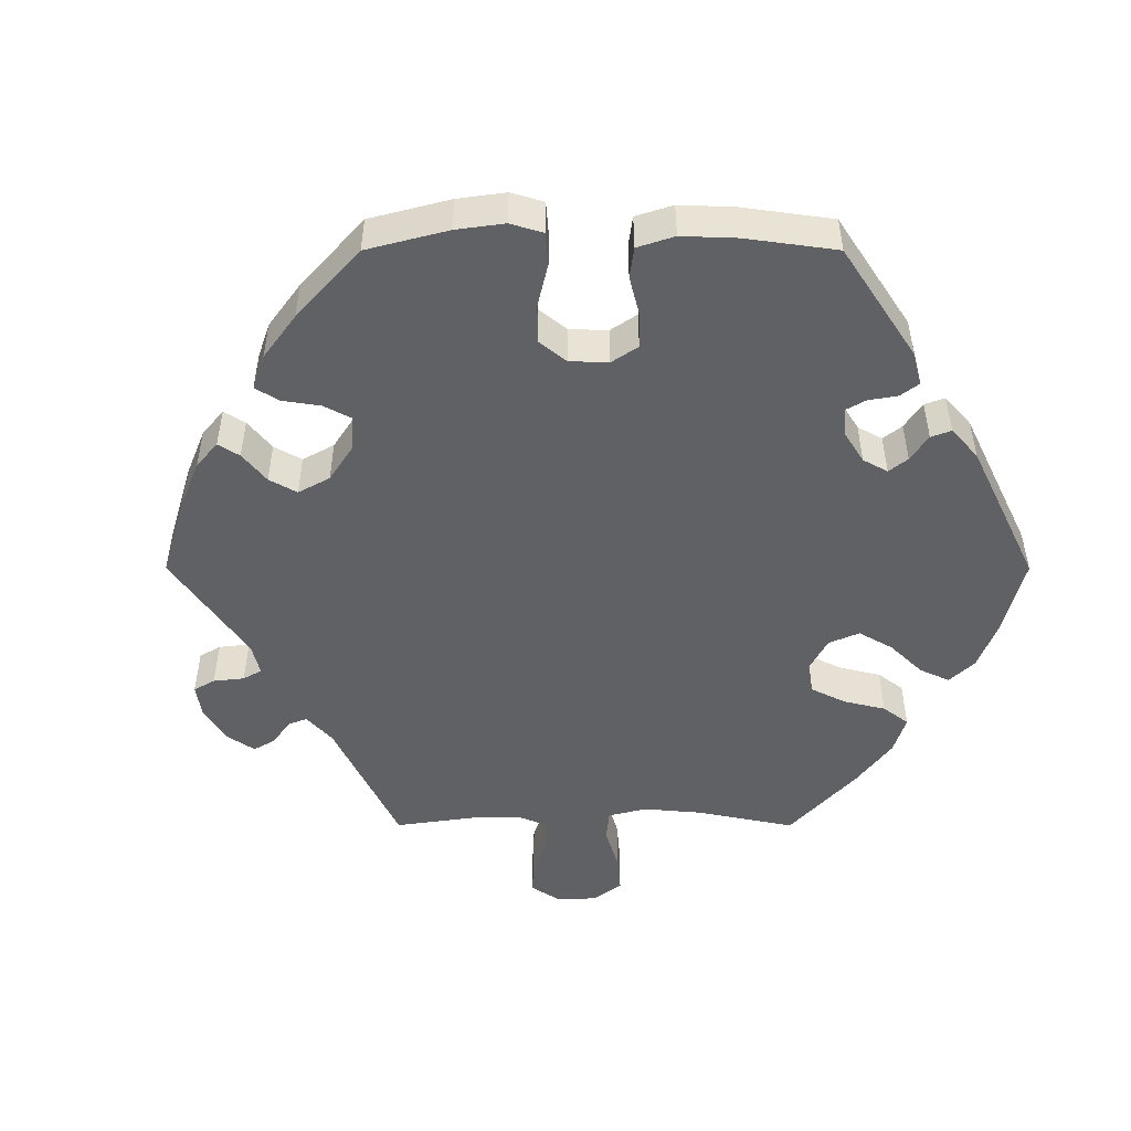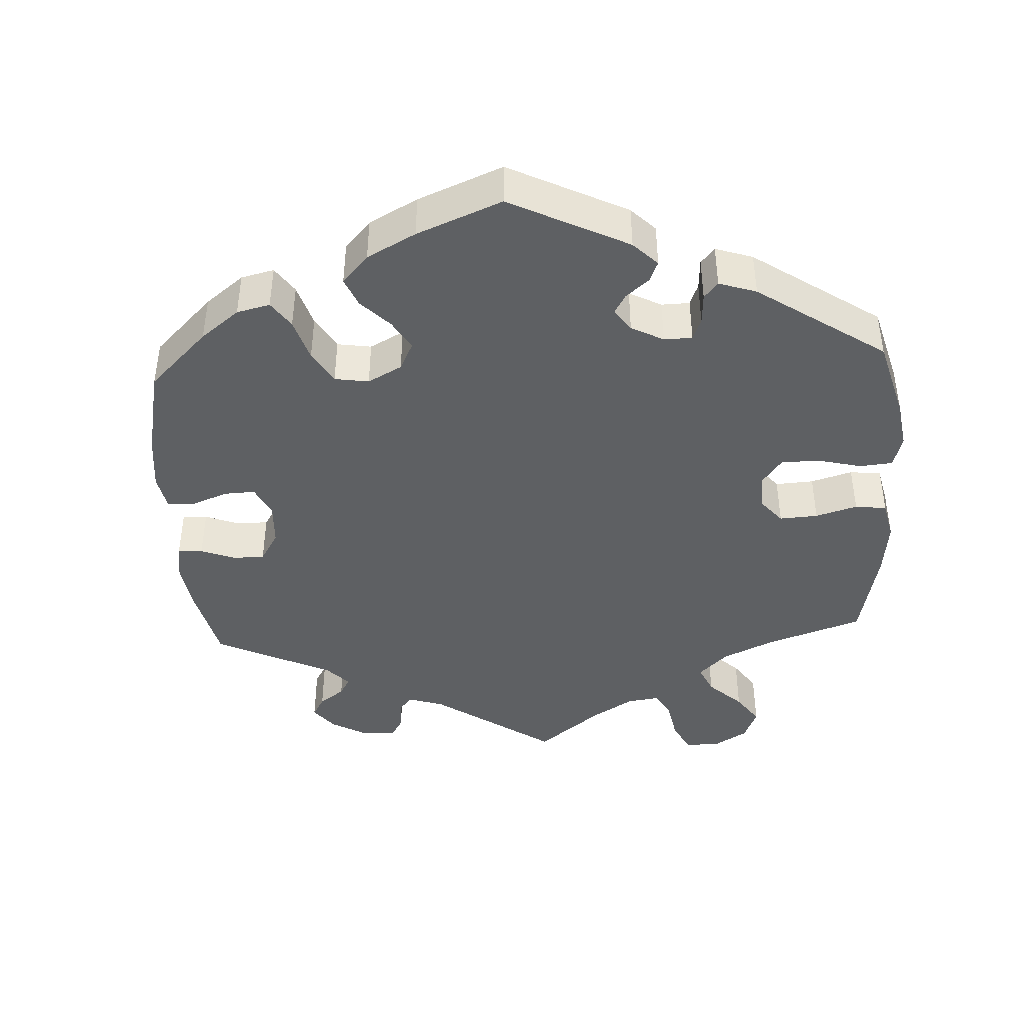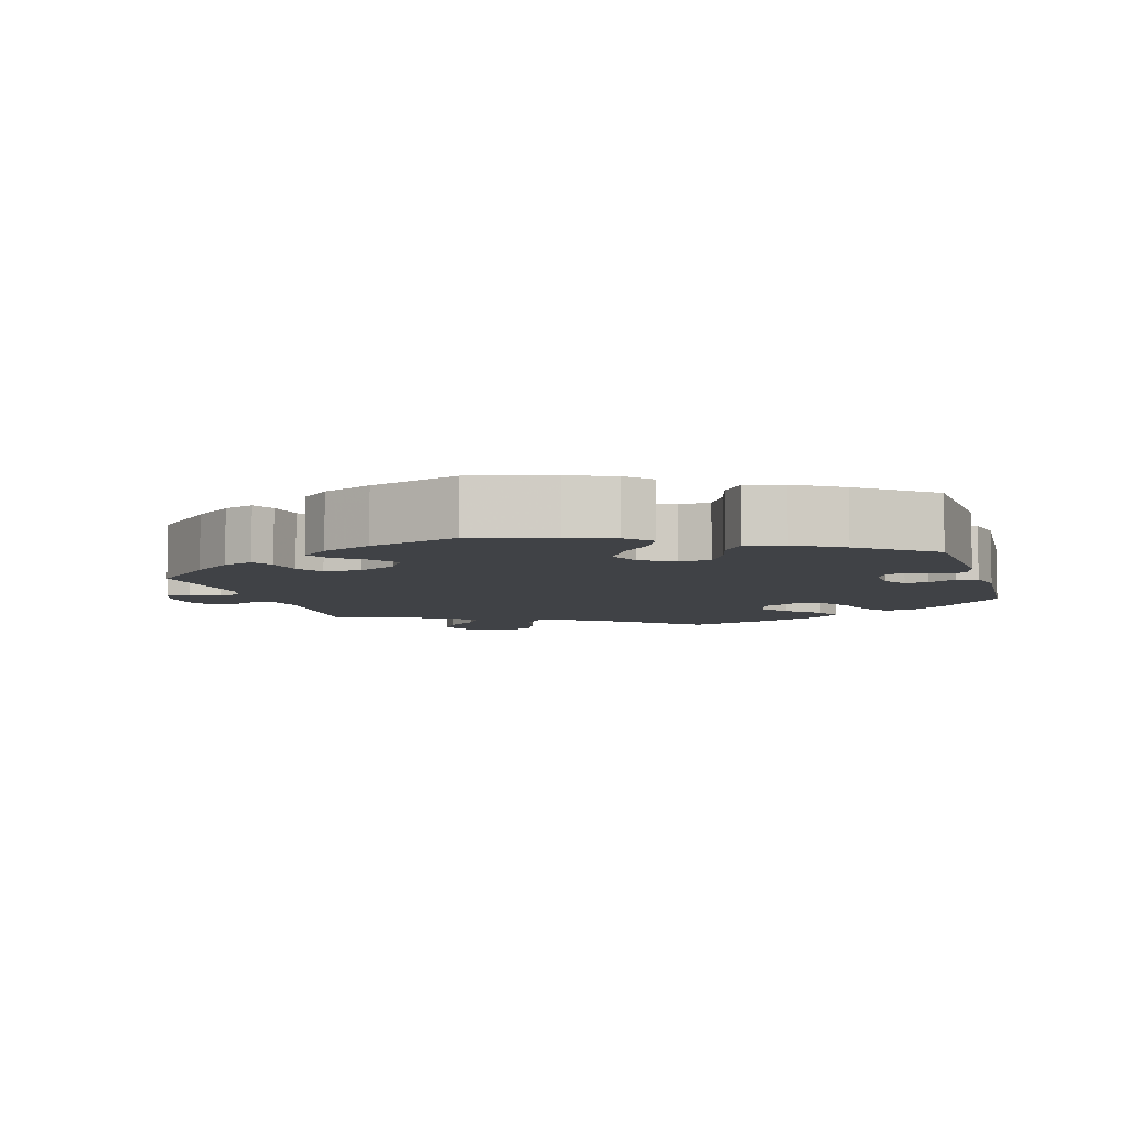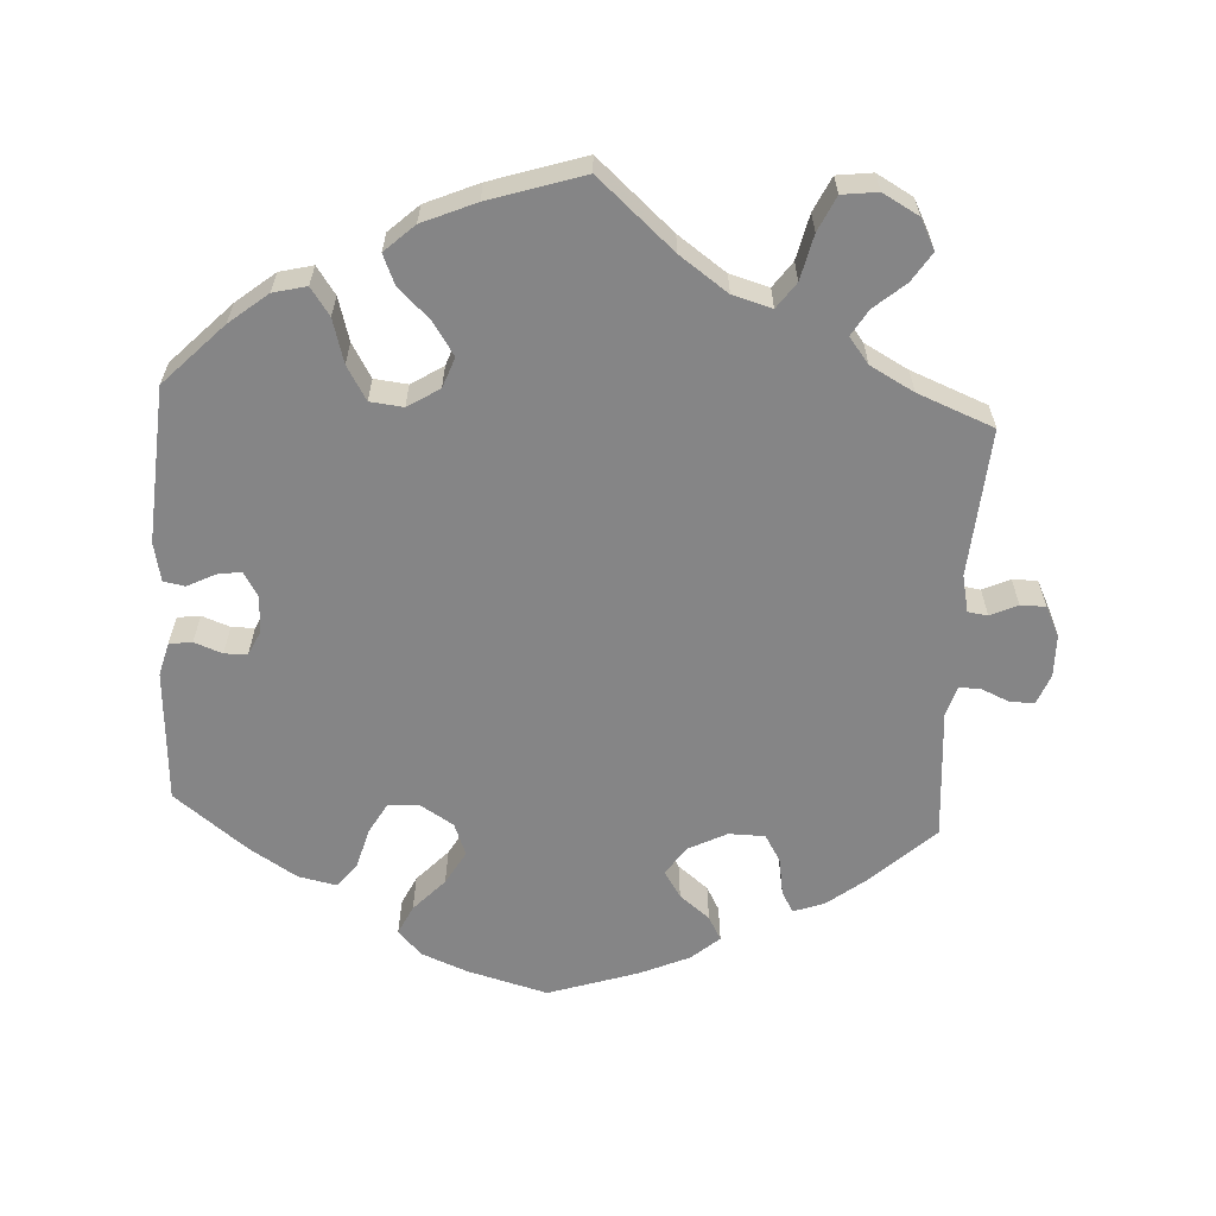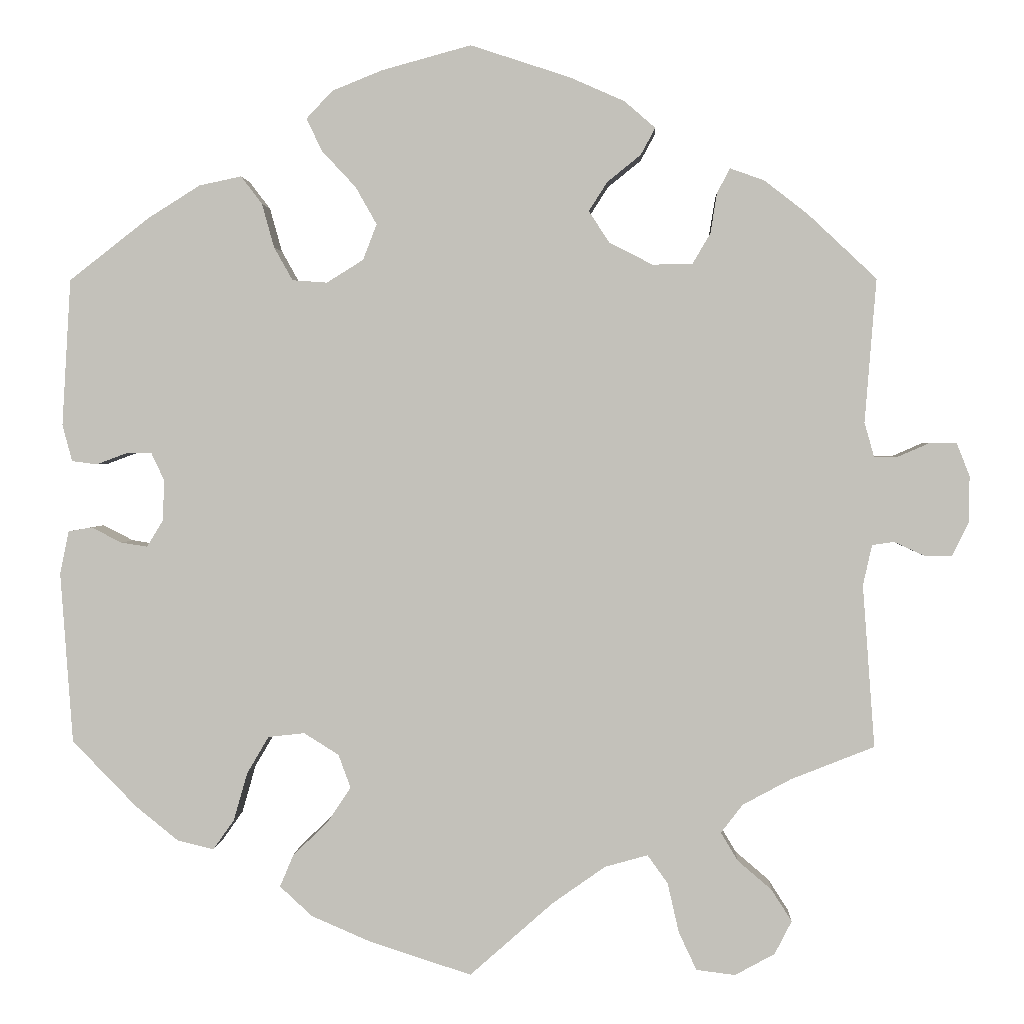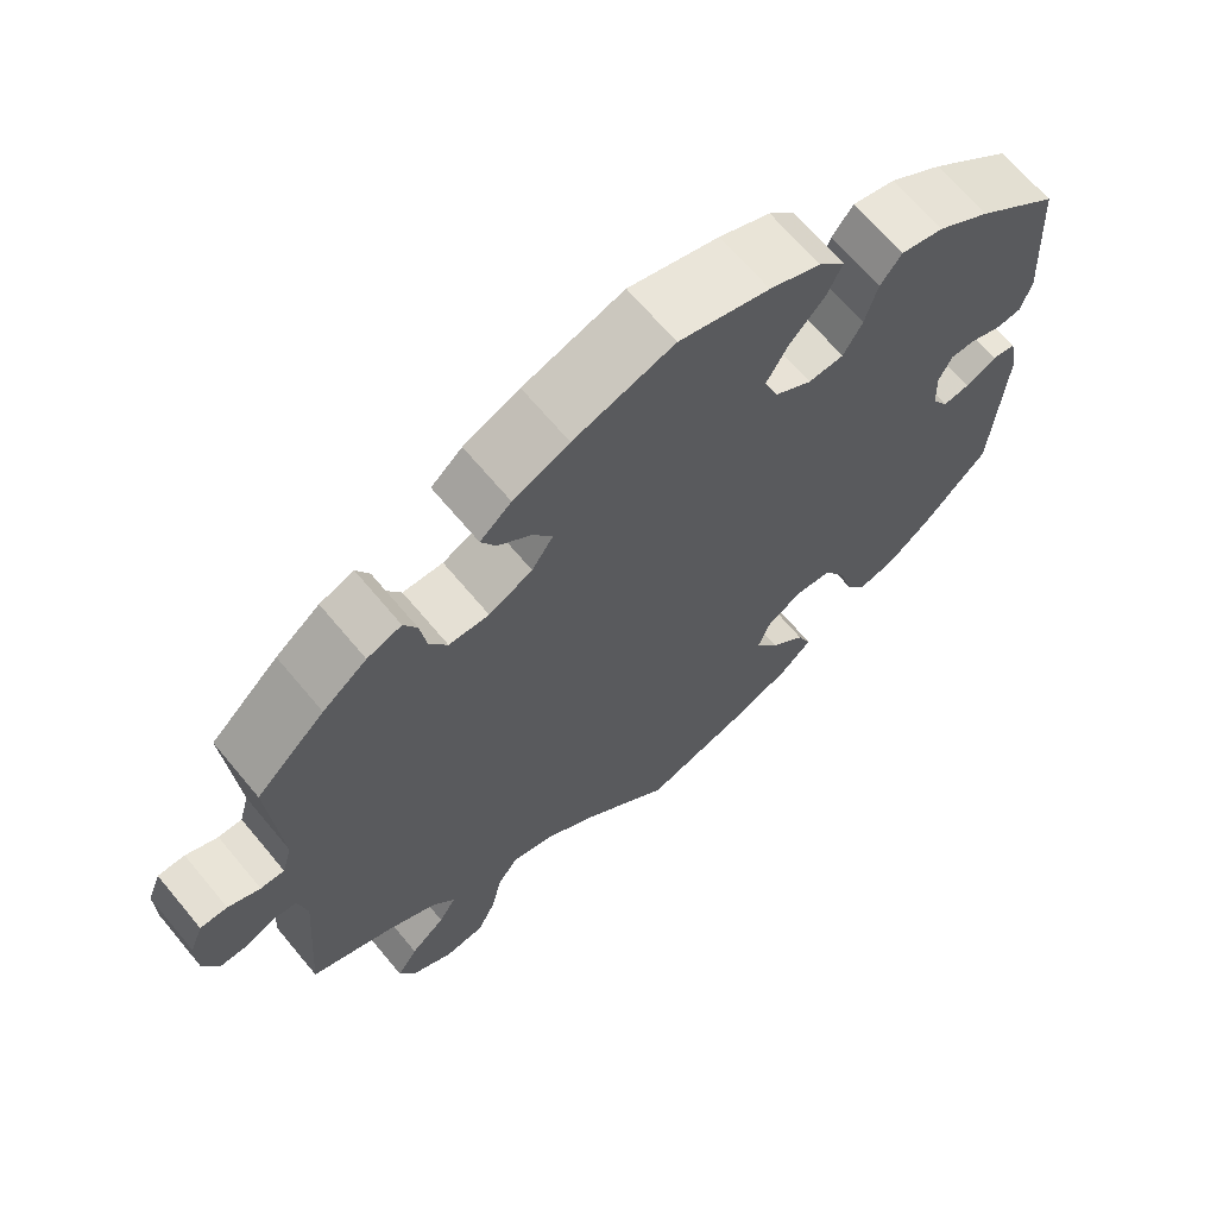
<metadata>
{"format":"obj","ext":"obj","renderer":"f3d","projection":"perspective","resolution":1024,"background":"white","views":[{"elev":-49.5,"azim":29.9,"up":"+Y"},{"elev":-42.4,"azim":63.2,"up":"+Y"},{"elev":-6.5,"azim":16.6,"up":"+Y"},{"elev":-61.9,"azim":176.7,"up":"+Y"},{"elev":1.9,"azim":-177.3,"up":"+Z"},{"elev":66.6,"azim":-39.8,"up":"+Z"}]}
</metadata>
<code>
v 0.421 0.07 -0.37
v 0.369 0.07 -0.412
v 0.324 0.07 -0.423
v 0.298 0.07 -0.386
v 0.281 0.07 -0.327
v 0.254 0.07 -0.281
v 0.209 0.07 -0.276
v 0.166 0.07 -0.303
v 0.151 0.07 -0.344
v 0.18 0.07 -0.388
v 0.223 0.07 -0.429
v 0.24 0.07 -0.469
v 0.2 0.07 -0.506
v 0.128 0.07 -0.537
v 0.001 0.07 -0.578
v -0.102 0.07 -0.487
v -0.167 0.07 -0.441
v -0.22 0.07 -0.426
v -0.245 0.07 -0.461
v -0.259 0.07 -0.522
v -0.281 0.07 -0.569
v -0.329 0.07 -0.575
v -0.378 0.07 -0.548
v -0.399 0.07 -0.507
v -0.374 0.07 -0.468
v -0.332 0.07 -0.432
v -0.311 0.07 -0.397
v -0.338 0.07 -0.362
v -0.397 0.07 -0.33
v -0.5 0.07 -0.289
v -0.485 0.07 -0.089
v -0.496 0.07 -0.039
v -0.523 0.07 -0.035
v -0.56 0.07 -0.052
v -0.594 0.07 -0.052
v -0.614 0.07 -0.011
v -0.615 0.07 0.046
v -0.599 0.07 0.087
v -0.566 0.07 0.087
v -0.527 0.07 0.07
v -0.498 0.07 0.07
v -0.486 0.07 0.112
v -0.5 0.07 0.289
v -0.416 0.07 0.368
v -0.362 0.07 0.41
v -0.32 0.07 0.425
v -0.304 0.07 0.395
v -0.296 0.07 0.345
v -0.274 0.07 0.308
v -0.225 0.07 0.307
v -0.172 0.07 0.334
v -0.146 0.07 0.373
v -0.169 0.07 0.409
v -0.21 0.07 0.442
v -0.228 0.07 0.475
v -0.19 0.07 0.508
v -0.122 0.07 0.538
v 0 0.07 0.578
v 0.11 0.07 0.548
v 0.172 0.07 0.523
v 0.204 0.07 0.489
v 0.185 0.07 0.449
v 0.143 0.07 0.404
v 0.117 0.07 0.358
v 0.134 0.07 0.314
v 0.179 0.07 0.286
v 0.222 0.07 0.289
v 0.245 0.07 0.33
v 0.26 0.07 0.384
v 0.286 0.07 0.418
v 0.338 0.07 0.407
v 0.402 0.07 0.367
v 0.501 0.07 0.29
v 0.512 0.07 0.109
v 0.5 0.07 0.064
v 0.469 0.07 0.06
v 0.431 0.07 0.074
v 0.4 0.07 0.074
v 0.384 0.07 0.04
v 0.386 0.07 -0.01
v 0.406 0.07 -0.043
v 0.438 0.07 -0.038
v 0.476 0.07 -0.019
v 0.505 0.07 -0.024
v 0.516 0.07 -0.077
v 0.501 0.07 -0.288
v 0.421 0 -0.37
v 0.369 0 -0.412
v 0.324 0 -0.423
v 0.298 0 -0.386
v 0.281 0 -0.327
v 0.254 0 -0.281
v 0.209 0 -0.276
v 0.166 0 -0.303
v 0.151 0 -0.344
v 0.18 0 -0.388
v 0.223 0 -0.429
v 0.24 0 -0.469
v 0.2 0 -0.506
v 0.128 0 -0.537
v 0.001 0 -0.578
v -0.102 0 -0.487
v -0.167 0 -0.441
v -0.22 0 -0.426
v -0.245 0 -0.461
v -0.259 0 -0.522
v -0.281 0 -0.569
v -0.329 0 -0.575
v -0.378 0 -0.548
v -0.399 0 -0.507
v -0.374 0 -0.468
v -0.332 0 -0.432
v -0.311 0 -0.397
v -0.338 0 -0.362
v -0.397 0 -0.33
v -0.5 0 -0.289
v -0.485 0 -0.089
v -0.496 0 -0.039
v -0.523 0 -0.035
v -0.56 0 -0.052
v -0.594 0 -0.052
v -0.614 0 -0.011
v -0.615 0 0.046
v -0.599 0 0.087
v -0.566 0 0.087
v -0.527 0 0.07
v -0.498 0 0.07
v -0.486 0 0.112
v -0.5 0 0.289
v -0.416 0 0.368
v -0.362 0 0.41
v -0.32 0 0.425
v -0.304 0 0.395
v -0.296 0 0.345
v -0.274 0 0.308
v -0.225 0 0.307
v -0.172 0 0.334
v -0.146 0 0.373
v -0.169 0 0.409
v -0.21 0 0.442
v -0.228 0 0.475
v -0.19 0 0.508
v -0.122 0 0.538
v 0 0 0.578
v 0.11 0 0.548
v 0.172 0 0.523
v 0.204 0 0.489
v 0.185 0 0.449
v 0.143 0 0.404
v 0.117 0 0.358
v 0.134 0 0.314
v 0.179 0 0.286
v 0.222 0 0.289
v 0.245 0 0.33
v 0.26 0 0.384
v 0.286 0 0.418
v 0.338 0 0.407
v 0.402 0 0.367
v 0.501 0 0.29
v 0.512 0 0.109
v 0.5 0 0.064
v 0.469 0 0.06
v 0.431 0 0.074
v 0.4 0 0.074
v 0.384 0 0.04
v 0.386 0 -0.01
v 0.406 0 -0.043
v 0.438 0 -0.038
v 0.476 0 -0.019
v 0.505 0 -0.024
v 0.516 0 -0.077
v 0.501 0 -0.288
f 82 83 84 85
f 81 82 85 86
f 80 81 86 1
f 74 75 76 77
f 74 77 78
f 73 74 78
f 72 73 78 79
f 68 69 70 71
f 67 68 71 72
f 60 61 62 63
f 60 63 64
f 59 60 64
f 58 59 64
f 57 58 64 65
f 53 54 55 56
f 52 53 56 57
f 45 46 47 48
f 45 48 49
f 42 43 44 45
f 41 42 45 49
f 37 38 39 40
f 37 40 41
f 36 37 41
f 33 34 35 36
f 32 33 36 41
f 31 32 41 49
f 29 30 31 49
f 23 24 25 26
f 23 26 27
f 22 23 27
f 19 20 21 22
f 18 19 22 27
f 17 18 27 28
f 13 14 15 16
f 13 16 17
f 10 11 12 13
f 9 10 13 17
f 8 9 17 28
f 2 3 4 5
f 80 1 2 5
f 79 80 5 6
f 67 72 79 6
f 52 57 65
f 51 52 65 66
f 50 51 66
f 49 50 66
f 29 49 66
f 7 8 28 29
f 7 29 66 67
f 6 7 67
f 171 170 169 168
f 172 171 168 167
f 87 172 167 166
f 163 162 161 160
f 164 163 160
f 164 160 159
f 165 164 159 158
f 157 156 155 154
f 158 157 154 153
f 149 148 147 146
f 150 149 146
f 150 146 145
f 150 145 144
f 151 150 144 143
f 142 141 140 139
f 143 142 139 138
f 134 133 132 131
f 135 134 131
f 131 130 129 128
f 135 131 128 127
f 126 125 124 123
f 127 126 123
f 127 123 122
f 122 121 120 119
f 127 122 119 118
f 135 127 118 117
f 135 117 116 115
f 112 111 110 109
f 113 112 109
f 113 109 108
f 108 107 106 105
f 113 108 105 104
f 114 113 104 103
f 102 101 100 99
f 103 102 99
f 99 98 97 96
f 103 99 96 95
f 114 103 95 94
f 91 90 89 88
f 91 88 87 166
f 92 91 166 165
f 92 165 158 153
f 151 143 138
f 152 151 138 137
f 152 137 136
f 152 136 135
f 152 135 115
f 115 114 94 93
f 153 152 115 93
f 153 93 92
f 1 87 88 2
f 2 88 89 3
f 3 89 90 4
f 4 90 91 5
f 5 91 92 6
f 6 92 93 7
f 7 93 94 8
f 8 94 95 9
f 9 95 96 10
f 10 96 97 11
f 11 97 98 12
f 12 98 99 13
f 13 99 100 14
f 14 100 101 15
f 15 101 102 16
f 16 102 103 17
f 17 103 104 18
f 18 104 105 19
f 19 105 106 20
f 20 106 107 21
f 21 107 108 22
f 22 108 109 23
f 23 109 110 24
f 24 110 111 25
f 25 111 112 26
f 26 112 113 27
f 27 113 114 28
f 28 114 115 29
f 29 115 116 30
f 30 116 117 31
f 31 117 118 32
f 32 118 119 33
f 33 119 120 34
f 34 120 121 35
f 35 121 122 36
f 36 122 123 37
f 37 123 124 38
f 38 124 125 39
f 39 125 126 40
f 40 126 127 41
f 41 127 128 42
f 42 128 129 43
f 43 129 130 44
f 44 130 131 45
f 45 131 132 46
f 46 132 133 47
f 47 133 134 48
f 48 134 135 49
f 49 135 136 50
f 50 136 137 51
f 51 137 138 52
f 52 138 139 53
f 53 139 140 54
f 54 140 141 55
f 55 141 142 56
f 56 142 143 57
f 57 143 144 58
f 58 144 145 59
f 59 145 146 60
f 60 146 147 61
f 61 147 148 62
f 62 148 149 63
f 63 149 150 64
f 64 150 151 65
f 65 151 152 66
f 66 152 153 67
f 67 153 154 68
f 68 154 155 69
f 69 155 156 70
f 70 156 157 71
f 71 157 158 72
f 72 158 159 73
f 73 159 160 74
f 74 160 161 75
f 75 161 162 76
f 76 162 163 77
f 77 163 164 78
f 78 164 165 79
f 79 165 166 80
f 80 166 167 81
f 81 167 168 82
f 82 168 169 83
f 83 169 170 84
f 84 170 171 85
f 85 171 172 86
f 86 172 87 1

</code>
